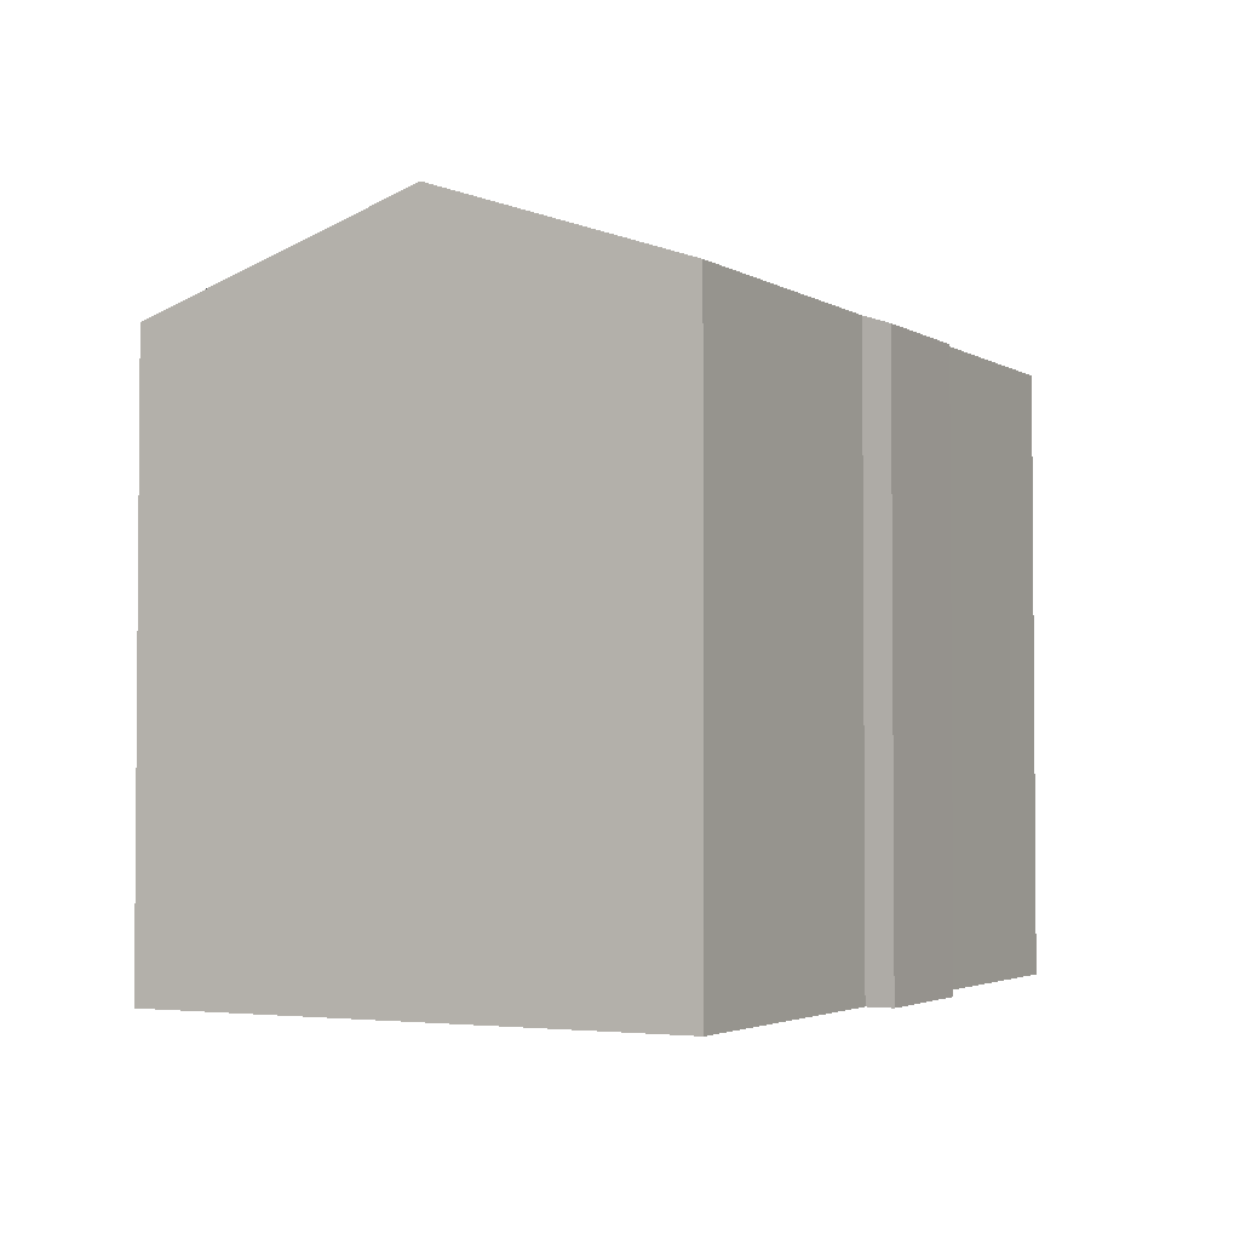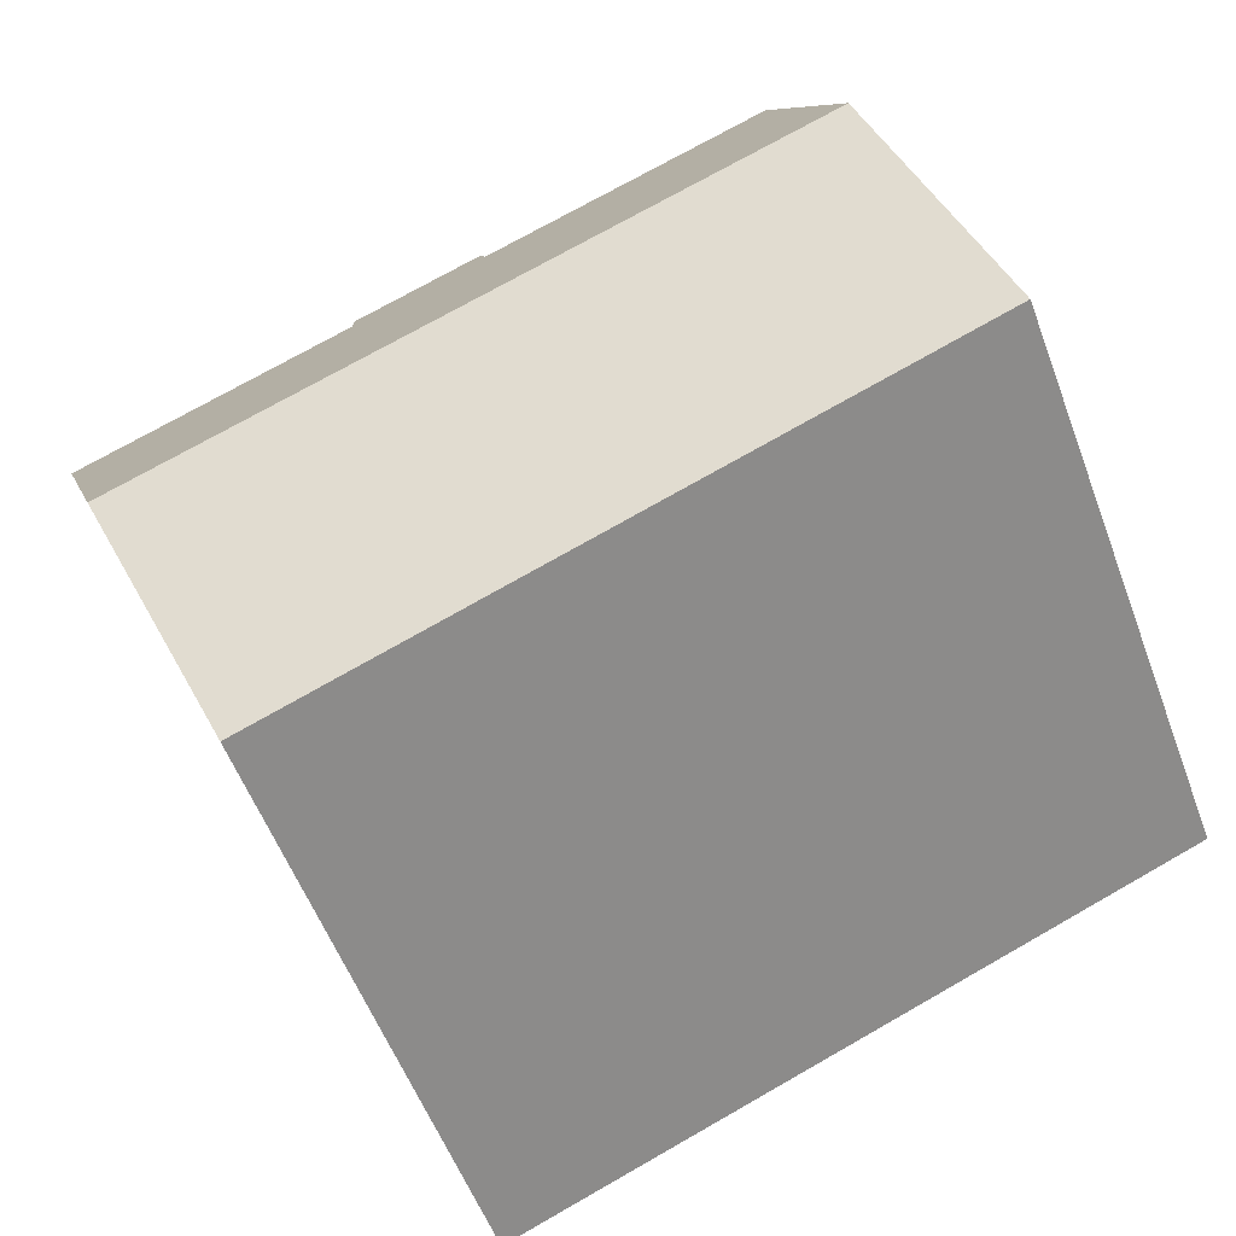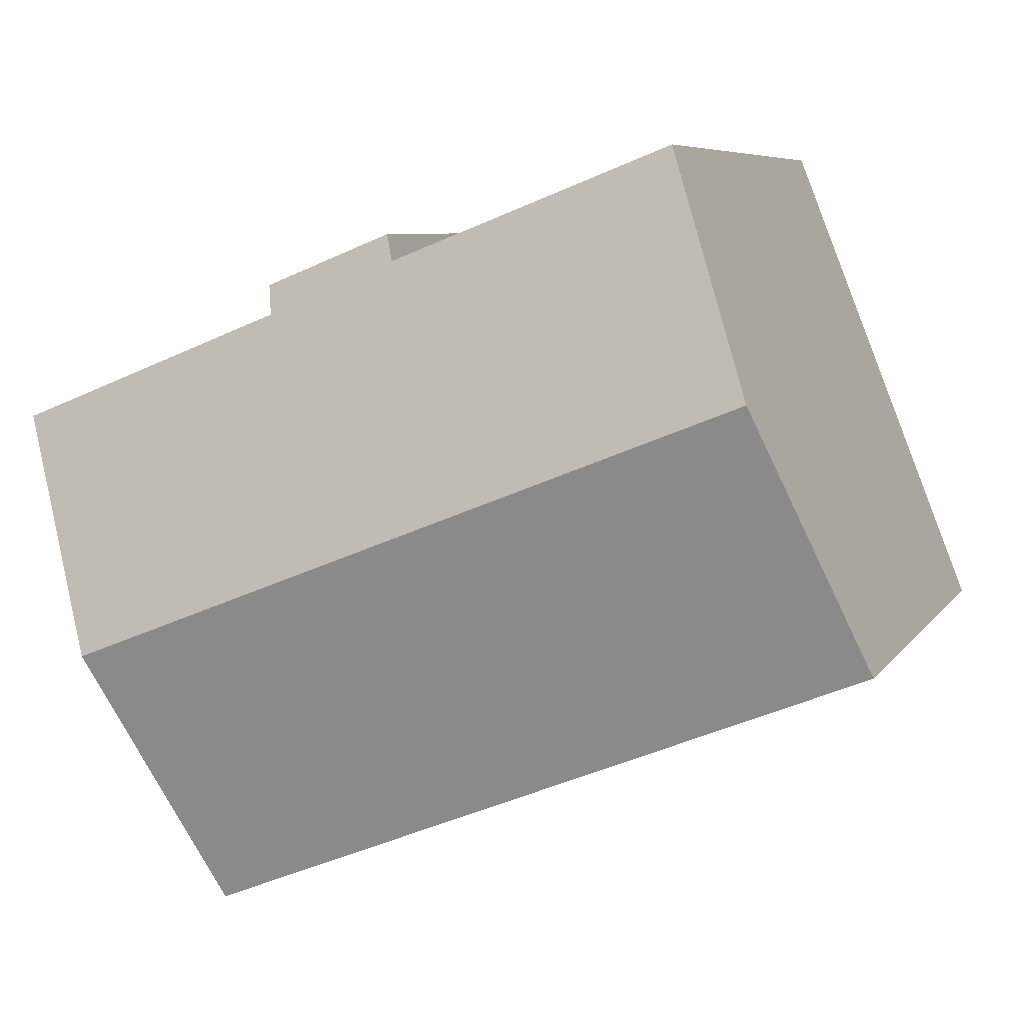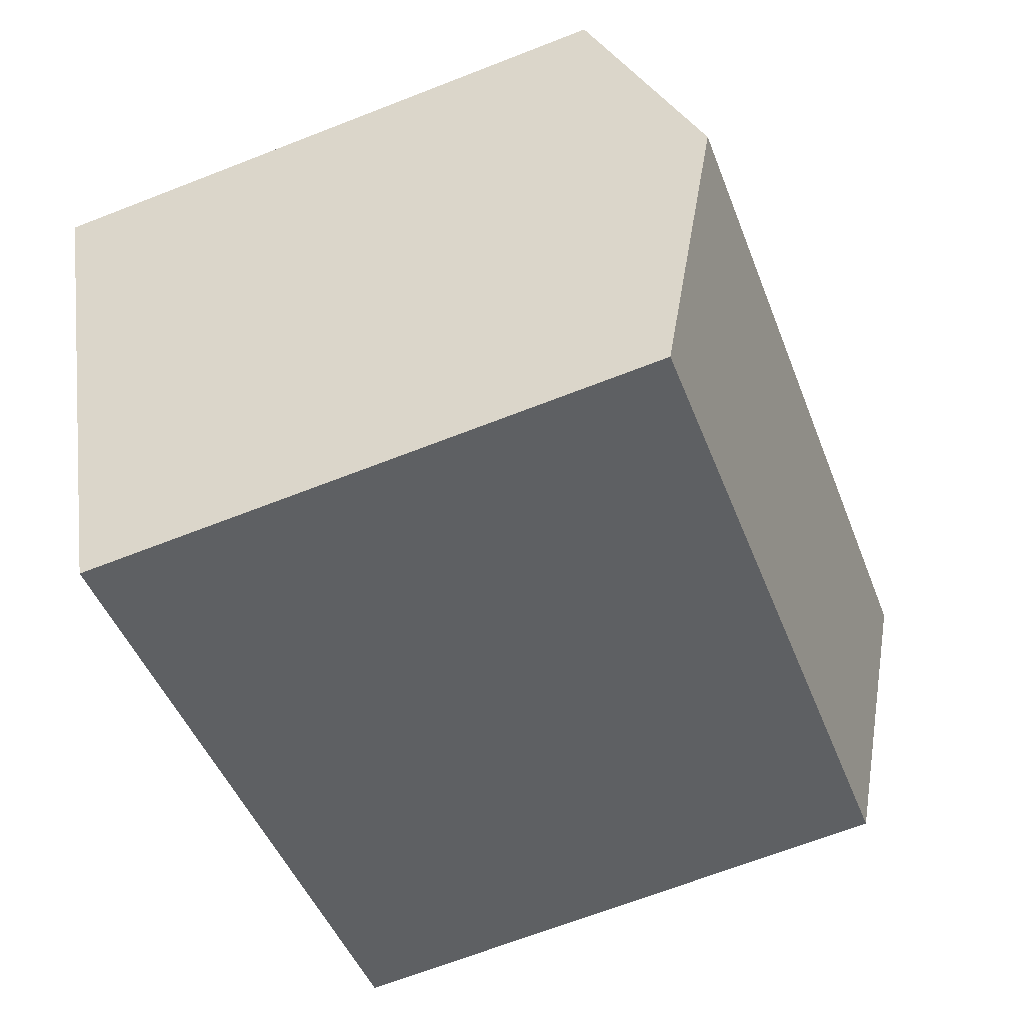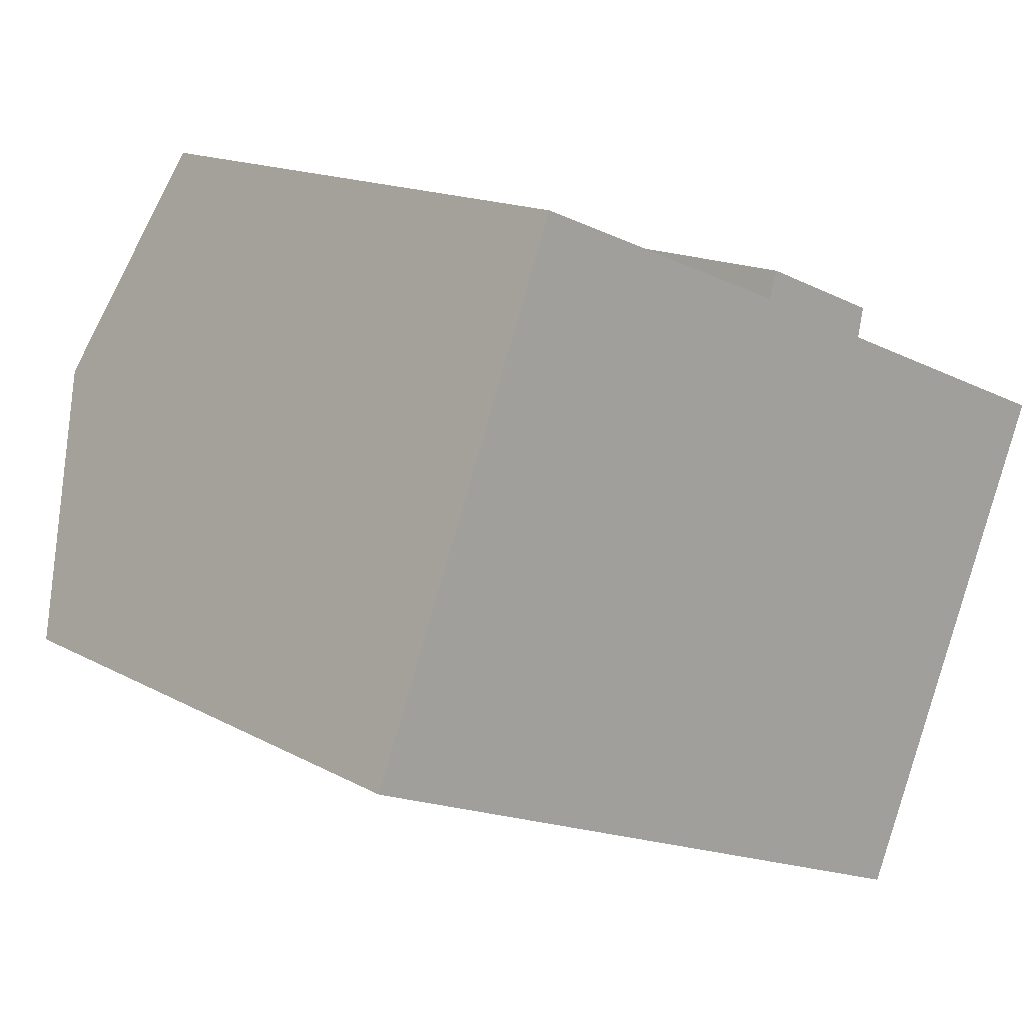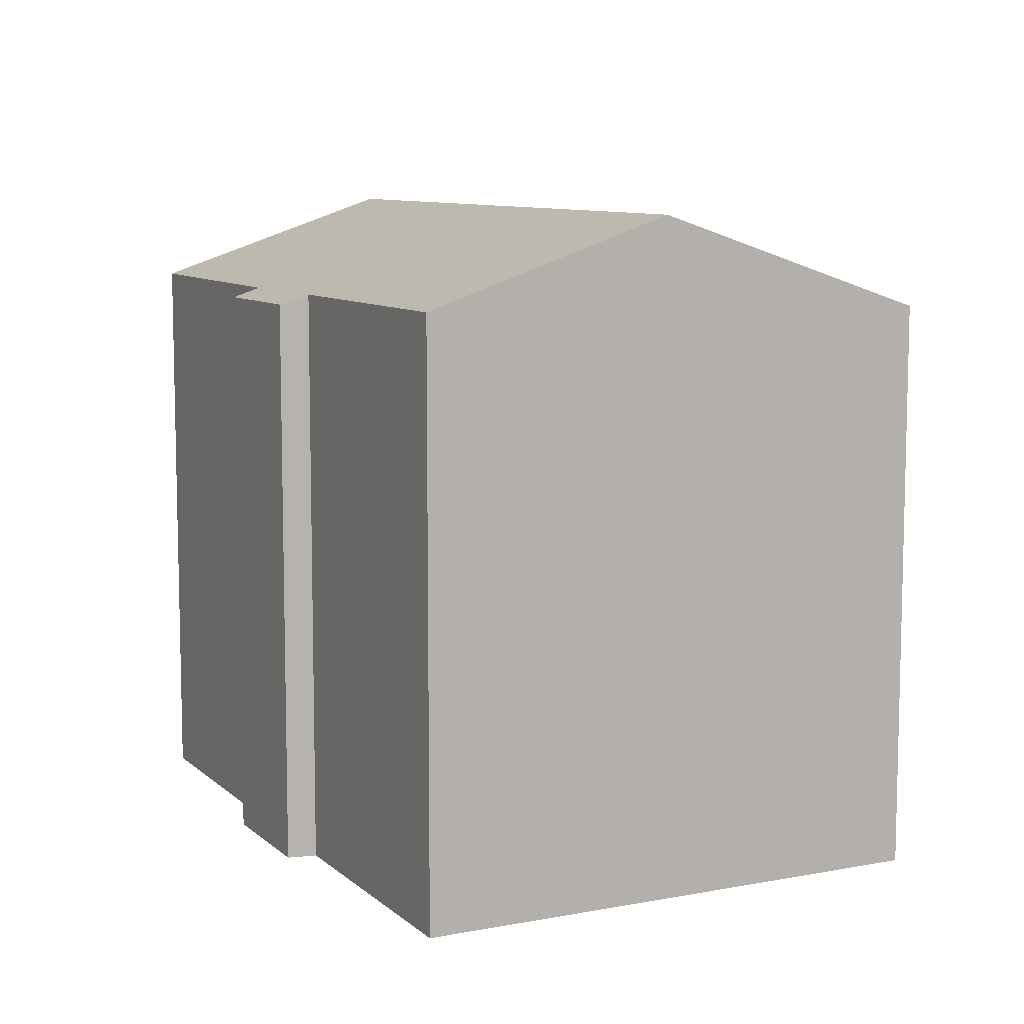
<metadata>
{"format":"obj","ext":"obj","renderer":"f3d","projection":"perspective","resolution":1024,"background":"white","views":[{"elev":-3.0,"azim":-40.3,"up":"+Y"},{"elev":-56.0,"azim":-159.6,"up":"+Z"},{"elev":6.8,"azim":-161.4,"up":"+Z"},{"elev":-67.9,"azim":111.3,"up":"+Z"},{"elev":14.9,"azim":-40.3,"up":"+Z"},{"elev":8.9,"azim":85.5,"up":"+Y"}]}
</metadata>
<code>
v  17.66 15.2 -7.113
v  2.709 17.7 6.846
v  20.53 17.7 -0.207
v  0.324 15.54 0.818
v  0 15.24 9.334e-16
v  16.12 15.22 9.521
v  12.58 15.46 10.16
v  12.79 15.22 10.86
v  5.249 15.47 13.02
v  5.118 15.52 12.93
v  5.165 15.47 13.05
v  3.269 17.2 8.26
v  15.98 15.48 8.759
v  23.08 15.49 5.918
v  5.165 -7.992e-16 13.05
v  12.58 -6.224e-16 10.16
v  5.249 -7.972e-16 13.02
v  16.12 -5.83e-16 9.521
v  12.79 -6.647e-16 10.86
v  23.08 -3.624e-16 5.918
v  15.98 -5.363e-16 8.759
v  0 0 0
v  2.709 -4.192e-16 6.846
v  0.324 -5.009e-17 0.818
v  3.269 -5.058e-16 8.26
v  5.118 -7.919e-16 12.93
v  17.66 4.355e-16 -7.113
v  20.53 1.268e-17 -0.207
g defaultobject
f 1 2 3
f 2 1 4
f 4 1 5
f 6 7 8
f 9 10 11
f 10 9 7
f 10 7 12
f 12 7 2
f 2 7 3
f 3 7 13
f 13 7 6
f 3 13 14
f 15 9 11
f 9 15 7
f 7 15 16
f 16 15 17
f 8 18 6
f 18 8 19
f 13 20 14
f 20 13 21
f 16 8 7
f 8 16 19
f 22 4 5
f 4 22 2
f 2 22 12
f 12 22 10
f 10 22 11
f 11 22 23
f 11 23 15
f 23 22 24
f 15 23 25
f 15 25 26
f 6 21 13
f 21 6 18
f 20 3 14
f 3 20 1
f 1 20 27
f 27 20 28
f 1 22 5
f 22 1 27
f 19 21 18
f 21 28 20
f 28 21 27
f 27 21 19
f 27 19 16
f 27 16 17
f 27 17 22
f 22 17 24
f 24 17 25
f 25 17 26
f 26 17 15
f 24 25 23

</code>
